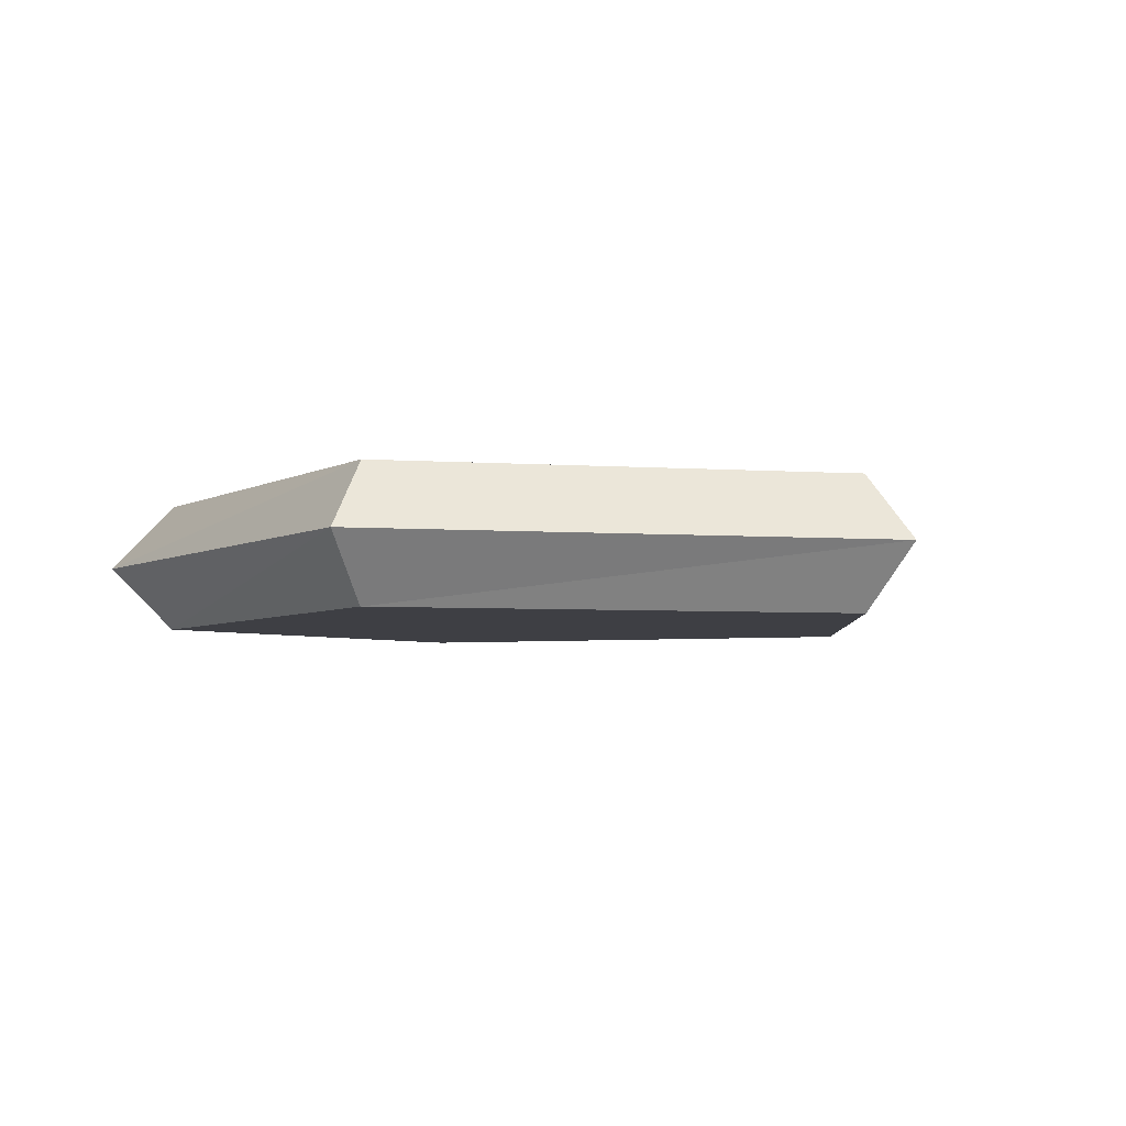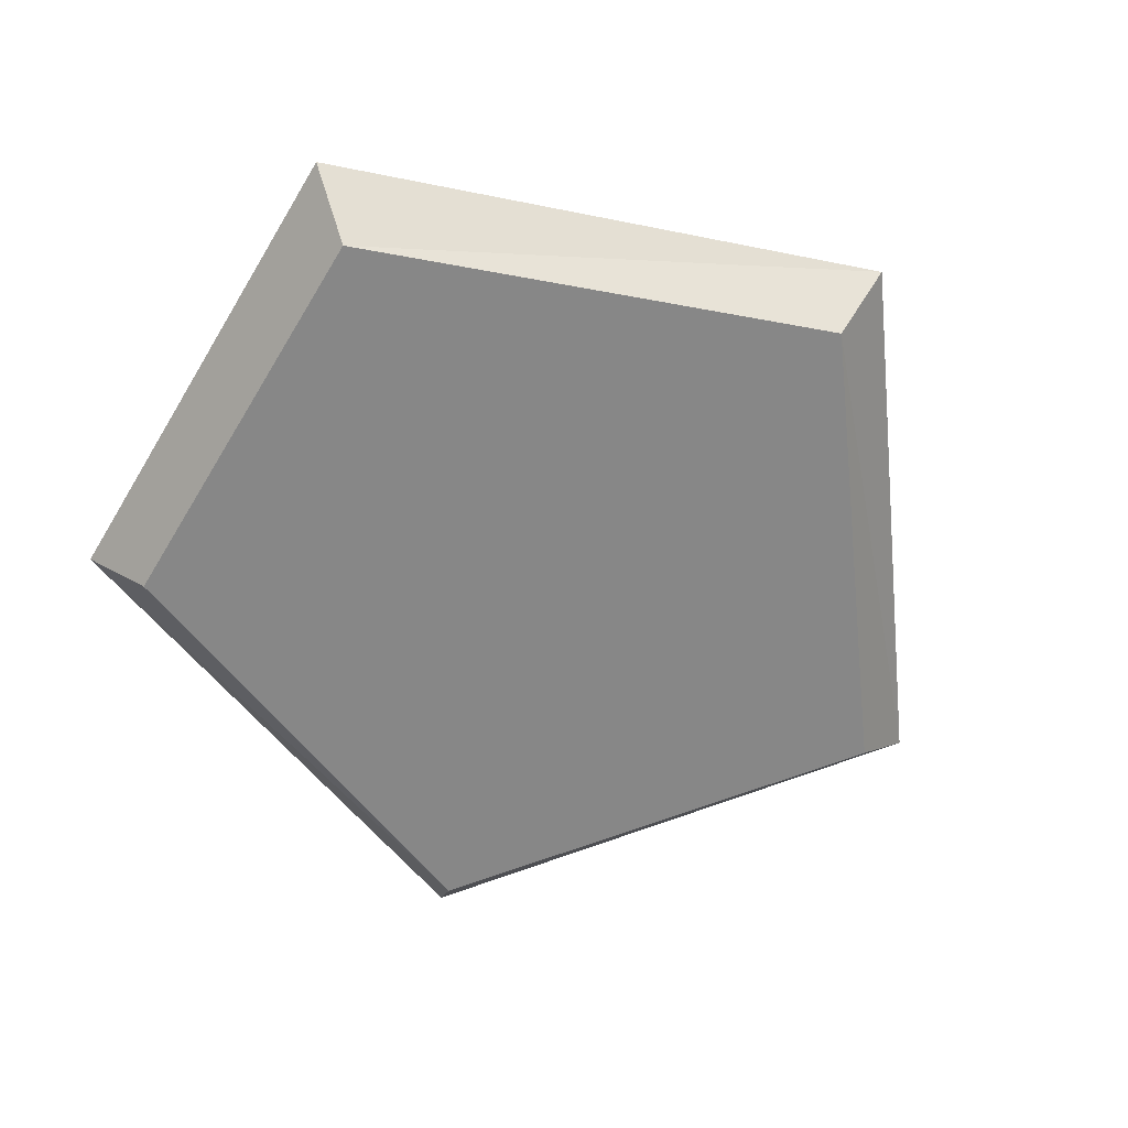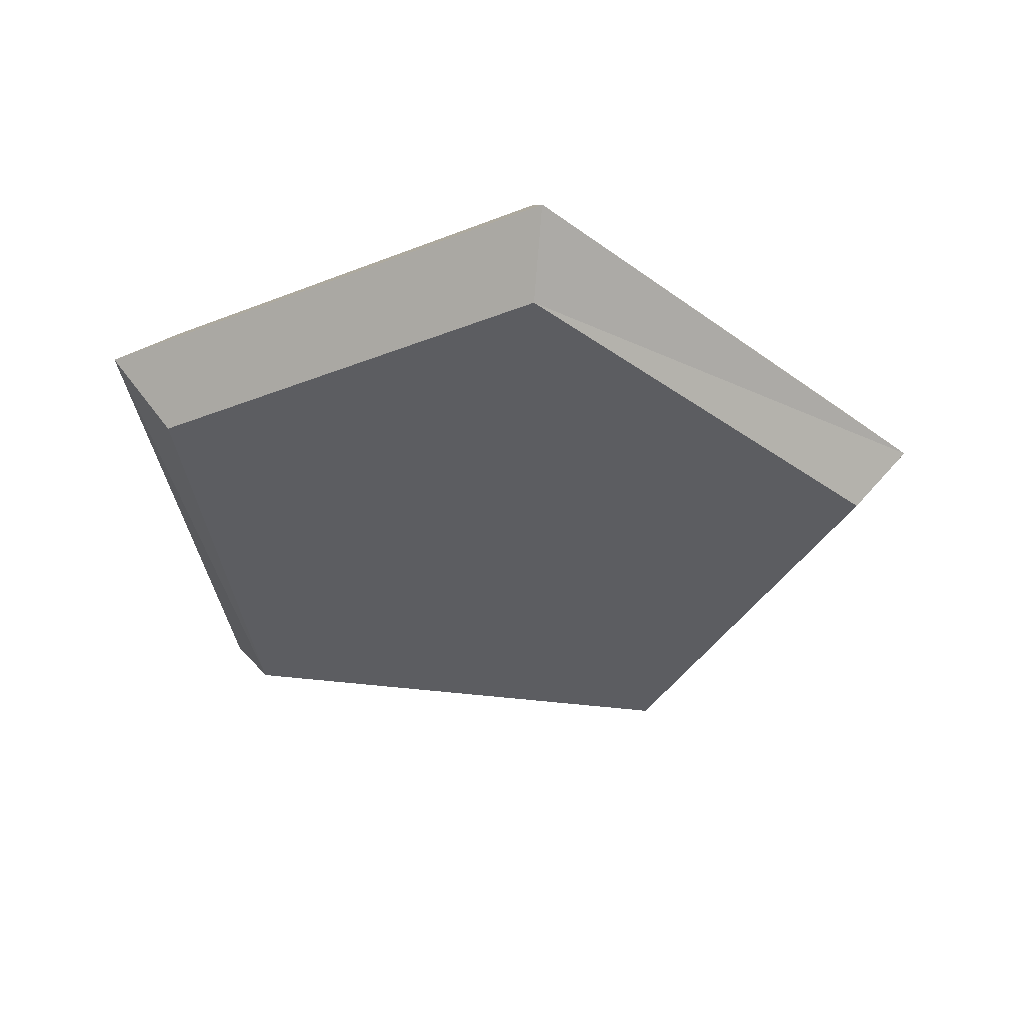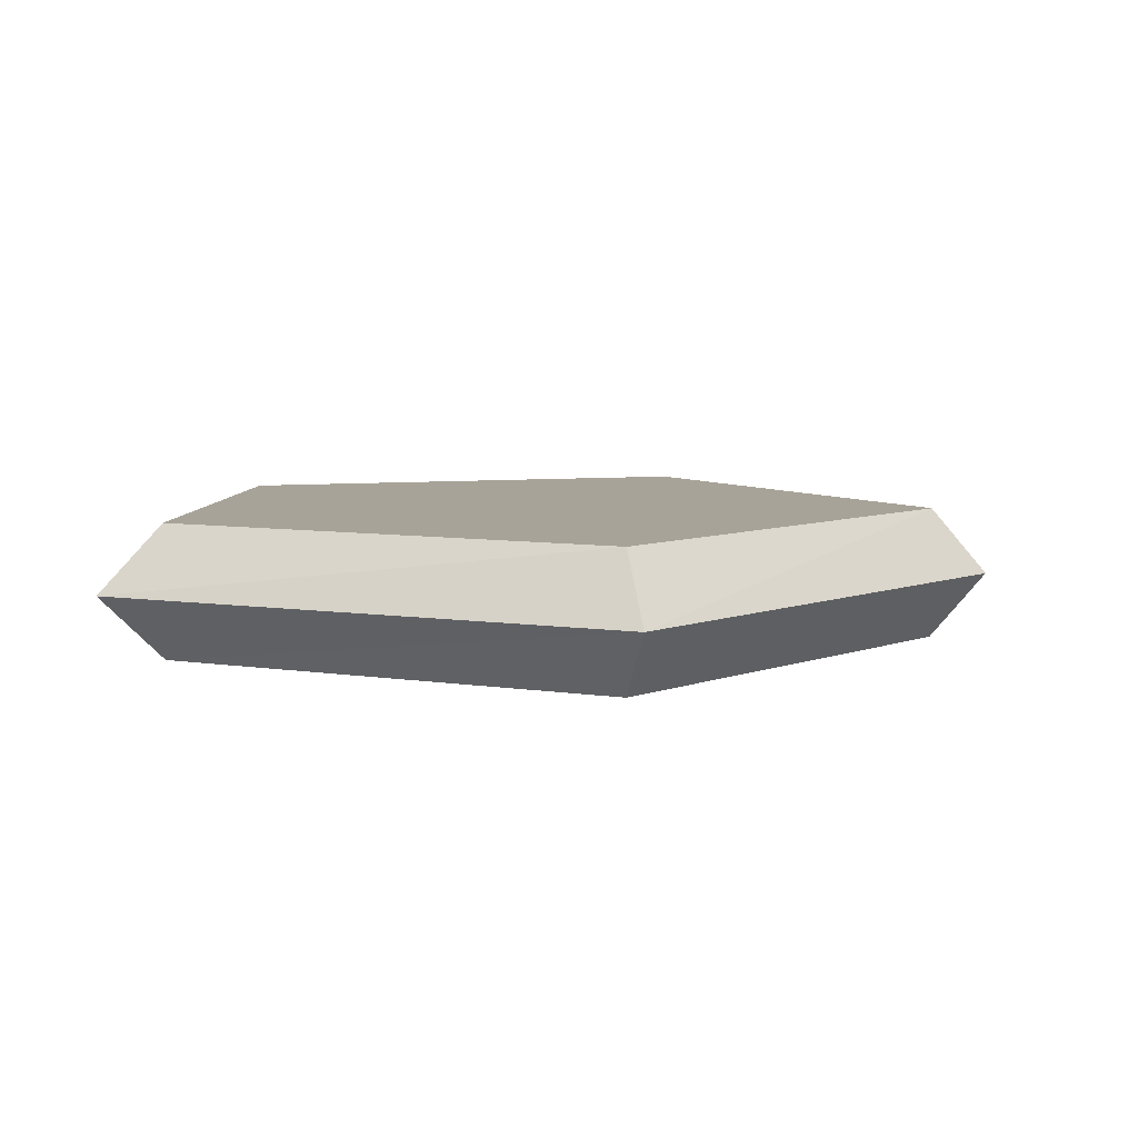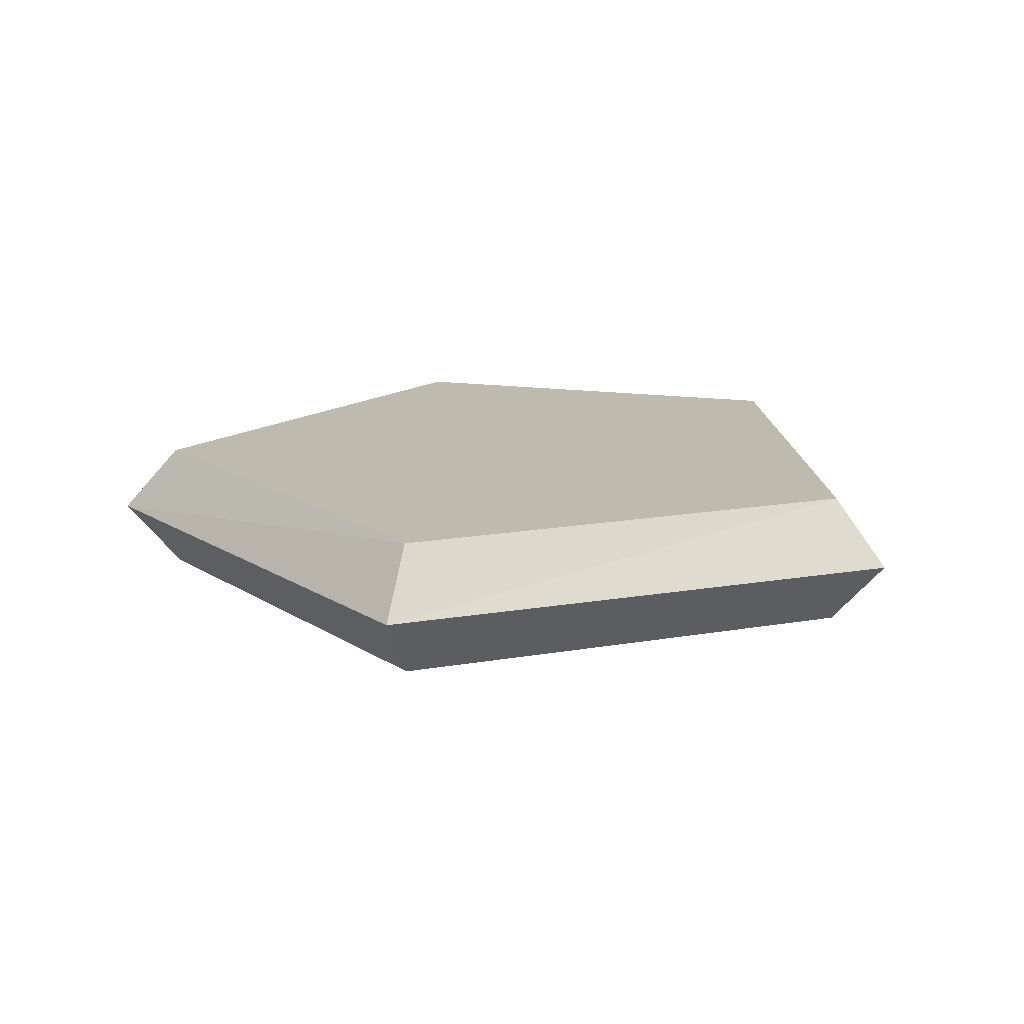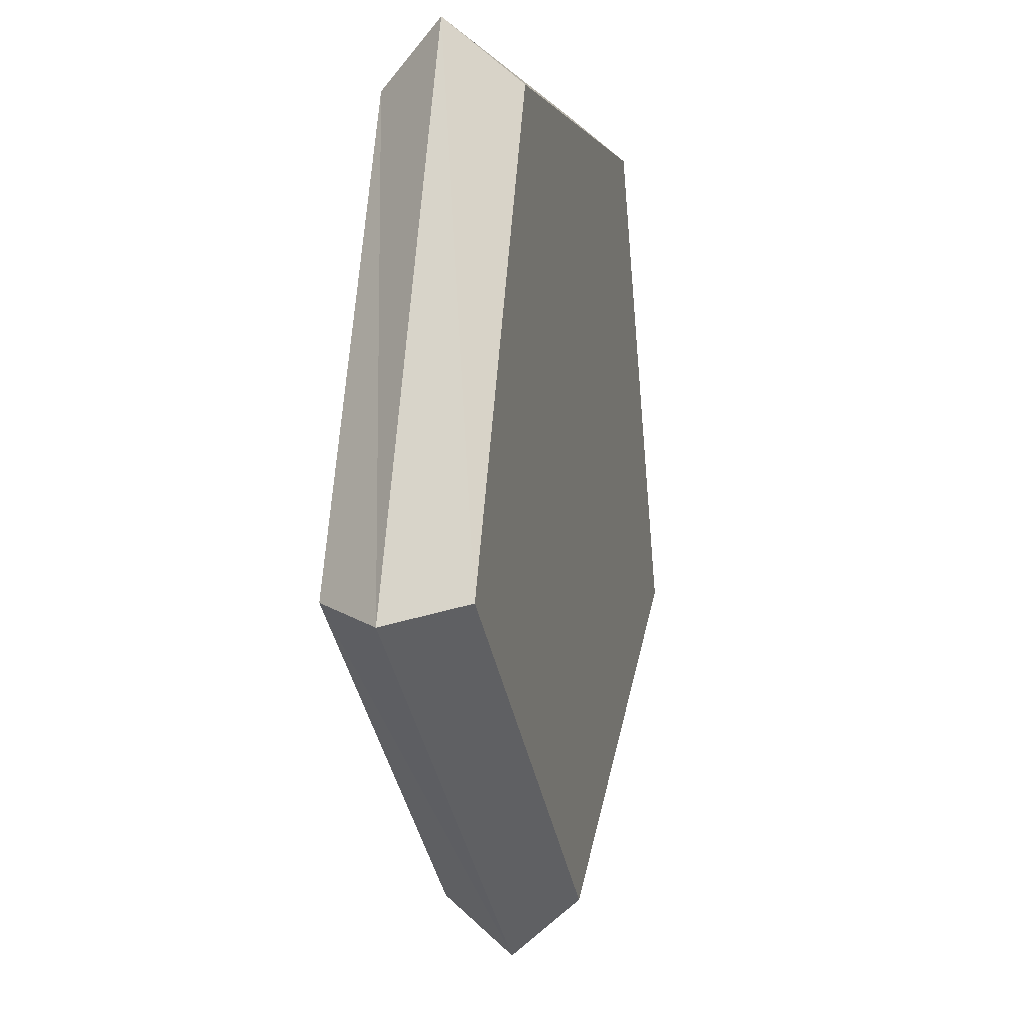
<metadata>
{"format":"obj","ext":"obj","renderer":"f3d","projection":"perspective","resolution":1024,"background":"white","views":[{"elev":-4.5,"azim":129.8,"up":"+Y"},{"elev":-62.4,"azim":59.0,"up":"+Y"},{"elev":-36.7,"azim":27.0,"up":"+Y"},{"elev":6.9,"azim":94.8,"up":"+Y"},{"elev":15.4,"azim":-163.6,"up":"+Y"},{"elev":-1.2,"azim":-75.7,"up":"+Z"}]}
</metadata>
<code>
o ITARRUNESTONE_DEF
v 0.1508 -0.001021 -0.04064
v -0.08667 -0.001021 0.1417
v -0.000245 -0.001021 -0.1534
v -0.1513 -0.001021 -0.04064
v 0.08618 -0.001021 0.1417
v -0.000245 0.02187 -0.1342
v -0.000245 -0.02391 -0.1342
v -0.1321 0.02187 -0.03423
v -0.1321 -0.02391 -0.03423
v 0.1316 0.02187 -0.03423
v 0.1316 -0.02391 -0.03423
v -0.07383 0.02187 0.1224
v 0.07334 0.02187 0.1224
v -0.07383 -0.02391 0.1224
v 0.07334 -0.02391 0.1224
v -0.03468 0.02187 -0.0373
v 0.03419 0.02187 -0.0373
v 0.05498 0.02187 0.03072
v -0.00031 0.02187 0.0713
v -0.05547 0.02187 0.03072
f 16 17 6
f 8 20 16
f 17 18 10
f 20 17 16
f 18 19 13
f 20 18 17
f 20 19 18
f 20 12 19
f 7 11 15
f 10 18 13
f 7 14 9
f 8 12 20
f 7 15 14
f 19 12 13
f 8 6 3
f 6 1 3
f 4 3 7
f 3 11 7
f 8 3 4
f 12 8 4
f 4 7 9
f 2 4 9
f 6 10 1
f 10 5 1
f 3 1 11
f 1 15 11
f 13 12 2
f 12 4 2
f 10 13 5
f 13 2 5
f 5 2 14
f 2 9 14
f 1 5 15
f 5 14 15
f 8 16 6
f 6 17 10

</code>
